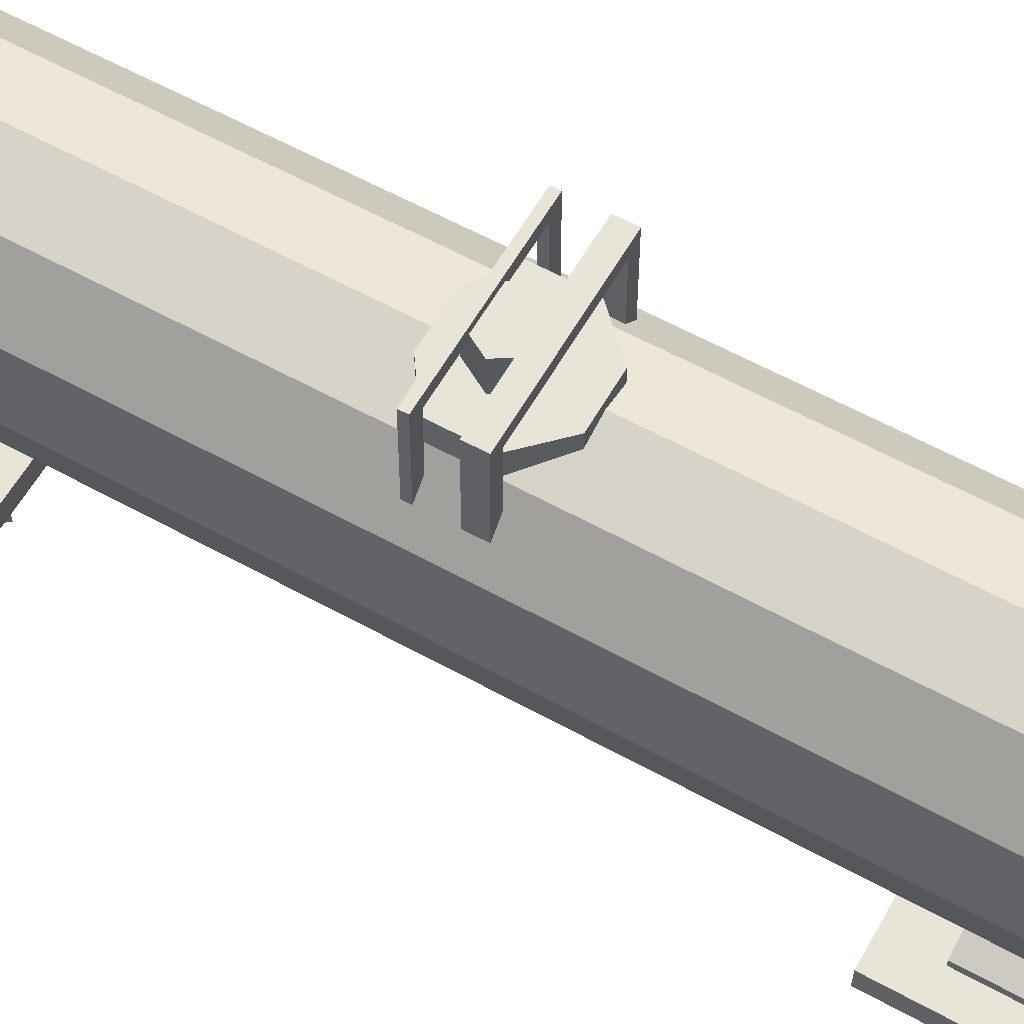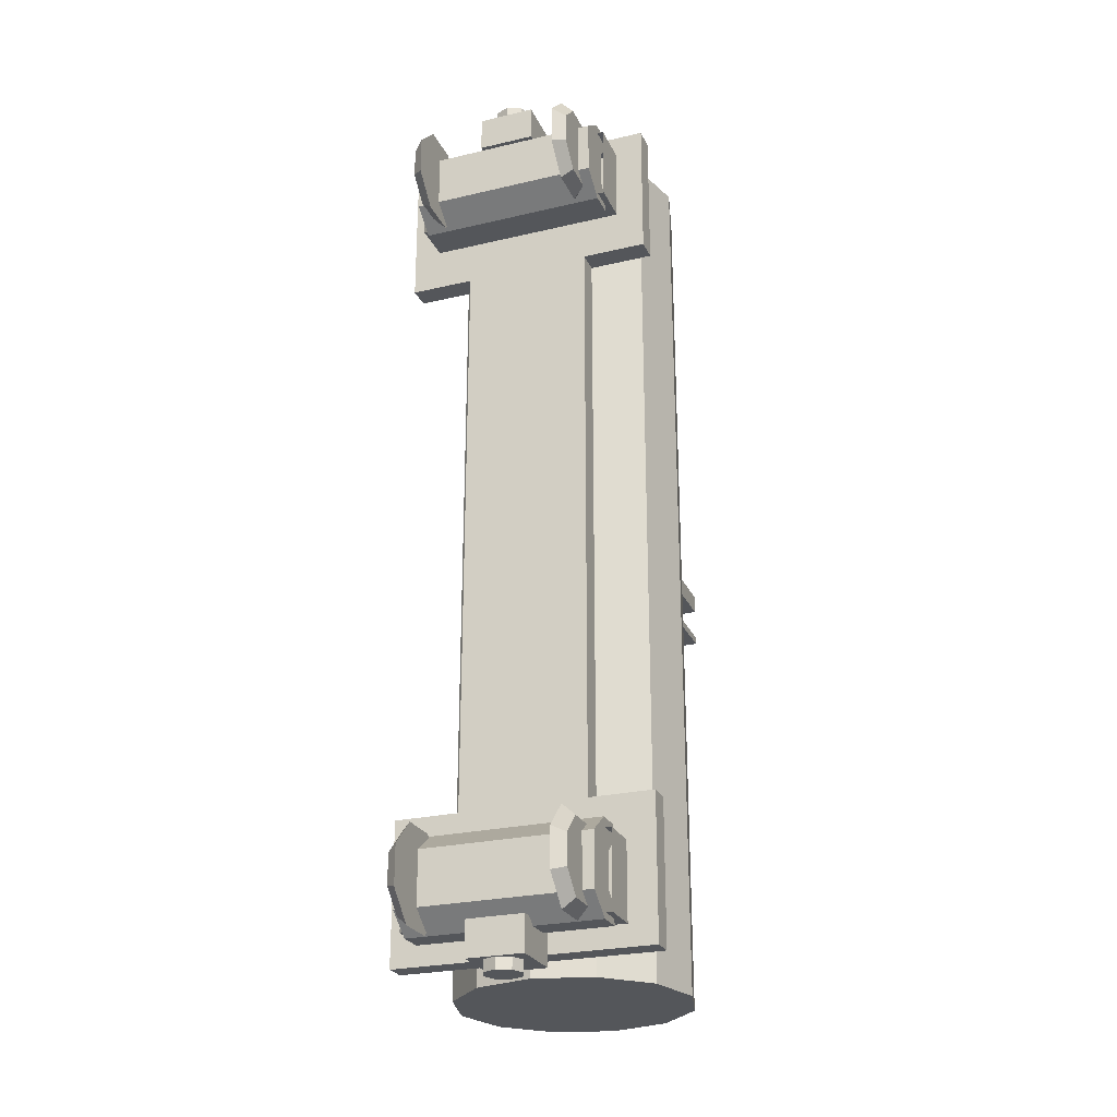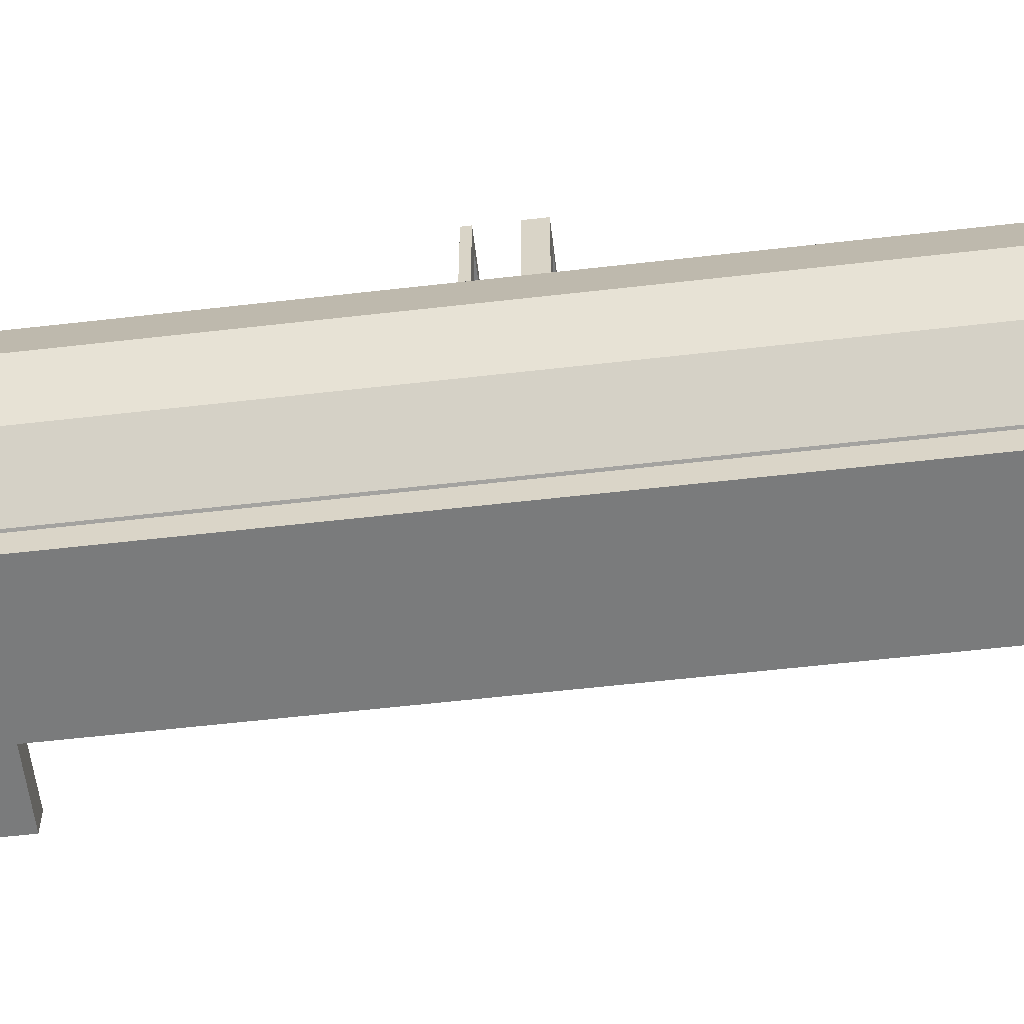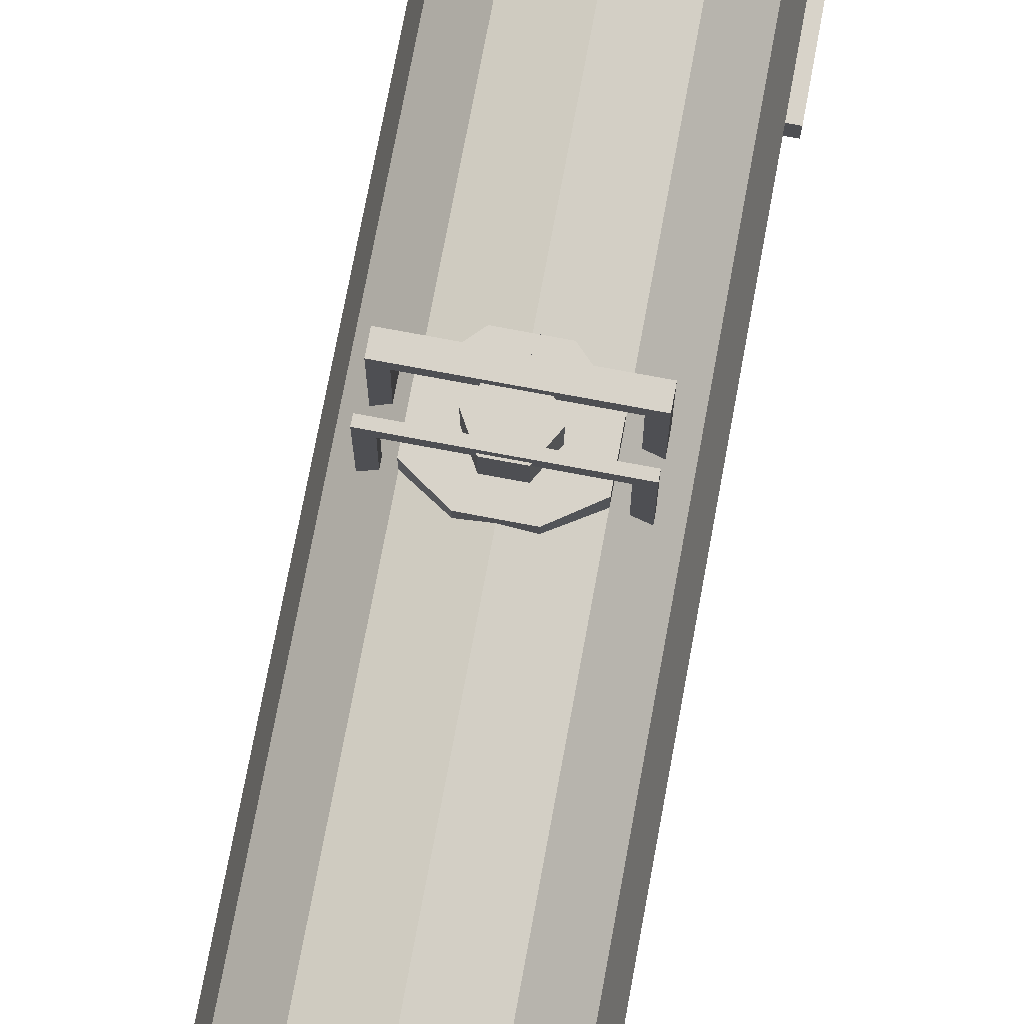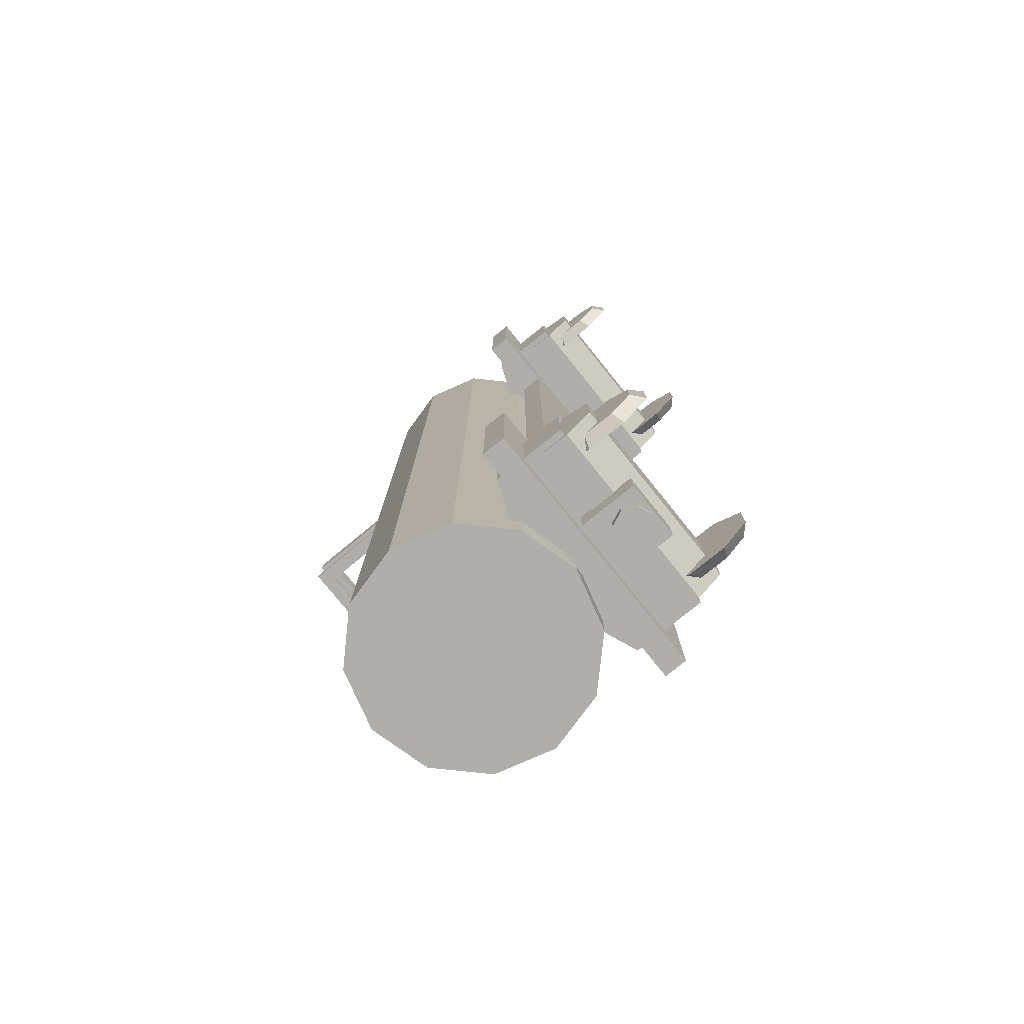
<metadata>
{"format":"obj","ext":"obj","renderer":"f3d","projection":"perspective","resolution":1024,"background":"white","views":[{"elev":59.9,"azim":-60.5,"up":"+Y"},{"elev":-25.6,"azim":20.6,"up":"+Z"},{"elev":-58.3,"azim":-83.2,"up":"+Y"},{"elev":75.8,"azim":-169.4,"up":"+Y"},{"elev":-77.8,"azim":-51.1,"up":"+Z"}]}
</metadata>
<code>
v 1.283 2.261 -1.821
v 1.283 1.77 -2.308
v 1.283 1.077 -2.305
v 1.283 0.59 -1.813
v 1.283 0.5929 -1.121
v 1.283 1.085 -0.6337
v 1.283 1.777 -0.6367
v 1.283 2.264 -1.128
v 1.488 2.077 -1.743
v 1.488 1.694 -2.123
v 1.488 1.155 -2.12
v 1.488 0.7753 -1.738
v 1.488 0.7776 -1.199
v 1.488 1.16 -0.819
v 1.488 1.699 -0.8213
v 1.488 2.079 -1.204
v 1.283 1.427 -1.471
v 1.488 1.427 -1.471
v -1.688 2.355 -0.6601
v -1.688 1.901 -0.6601
v -1.688 1.901 -2.302
v -1.688 2.355 -2.032
v -1.688 2.355 -0.9304
v -1.688 2.108 -1.798
v -1.688 1.429 -1.954
v -1.688 2.108 -1.164
v -1.688 1.429 -1.008
v 1.688 2.355 -0.6601
v 1.688 1.901 -0.6601
v 1.688 1.901 -2.302
v 1.688 2.355 -2.032
v 1.688 2.355 -0.9304
v 1.688 2.108 -1.164
v 1.688 2.108 -1.798
v 1.688 1.429 -1.954
v 1.688 1.429 -1.008
v -1.688 2.355 -2.302
v 1.688 2.355 -2.302
v -1.283 2.261 -1.821
v -1.283 1.77 -2.308
v -1.283 1.077 -2.305
v -1.283 0.59 -1.813
v -1.283 0.5929 -1.121
v -1.283 1.085 -0.6337
v -1.283 1.777 -0.6367
v -1.283 2.264 -1.128
v -1.488 2.077 -1.743
v -1.488 1.694 -2.123
v -1.488 1.155 -2.12
v -1.488 0.7753 -1.738
v -1.488 0.7776 -1.199
v -1.488 1.16 -0.819
v -1.488 1.699 -0.8213
v -1.488 2.079 -1.204
v -1.283 1.427 -1.471
v -1.488 1.427 -1.471
v 1.283 2.261 -14.58
v 1.283 1.77 -14.1
v 1.283 1.077 -14.1
v 1.283 0.59 -14.59
v 1.283 0.5929 -15.28
v 1.283 1.085 -15.77
v 1.283 1.777 -15.77
v 1.283 2.264 -15.27
v 1.488 2.077 -14.66
v 1.488 1.694 -14.28
v 1.488 1.155 -14.28
v 1.488 0.7753 -14.67
v 1.488 0.7776 -15.2
v 1.488 1.16 -15.58
v 1.488 1.699 -15.58
v 1.488 2.079 -15.2
v 1.283 1.427 -14.93
v 1.488 1.427 -14.93
v -1.688 2.355 -15.74
v -1.688 1.901 -15.74
v -1.688 1.901 -14.1
v -1.688 2.355 -14.37
v -1.688 2.355 -15.47
v -1.688 2.108 -14.61
v -1.688 1.429 -14.45
v -1.688 2.108 -15.24
v -1.688 1.429 -15.39
v 1.688 2.355 -15.74
v 1.688 1.901 -15.74
v 1.688 1.901 -14.1
v 1.688 2.355 -14.37
v 1.688 2.355 -15.47
v 1.688 2.108 -15.24
v 1.688 2.108 -14.61
v 1.688 1.429 -14.45
v 1.688 1.429 -15.39
v -1.688 2.355 -14.1
v 1.688 2.355 -14.1
v -1.283 2.261 -14.58
v -1.283 1.77 -14.1
v -1.283 1.077 -14.1
v -1.283 0.59 -14.59
v -1.283 0.5929 -15.28
v -1.283 1.085 -15.77
v -1.283 1.777 -15.77
v -1.283 2.264 -15.27
v -1.488 2.077 -14.66
v -1.488 1.694 -14.28
v -1.488 1.155 -14.28
v -1.488 0.7753 -14.67
v -1.488 0.7776 -15.2
v -1.488 1.16 -15.58
v -1.488 1.699 -15.58
v -1.488 2.079 -15.2
v -1.283 1.427 -14.93
v -1.488 1.427 -14.93
v 0.2423 1.696 -0.3126
v 0 1.595 -0.3126
v -0.2423 1.696 -0.3126
v -0.3427 1.938 -0.3126
v -0.2423 2.18 -0.3126
v 0 2.281 -0.3126
v 0.2423 2.18 -0.3126
v 0.3427 1.938 -0.3126
v 0.2423 1.696 0
v 0 1.595 0
v -0.2423 1.696 0
v -0.3427 1.938 0
v -0.2423 2.18 0
v 0 2.281 0
v 0.2423 2.18 0
v 0.3427 1.938 0
v -0.5 1.564 -0.8277
v 0.5 1.564 -0.8277
v -0.5 2.564 -0.8277
v 0.5 2.564 -0.8277
v -0.5 2.564 -0.2026
v 0.5 2.564 -0.2026
v -0.5 1.564 -0.2026
v 0.5 1.564 -0.2026
v -0.5 1.564 -15.62
v 0.5 1.564 -15.62
v -0.5 2.564 -15.62
v 0.5 2.564 -15.62
v -0.5 2.564 -16.25
v 0.5 2.564 -16.25
v -0.5 1.564 -16.25
v 0.5 1.564 -16.25
v 0.2423 1.696 -16.14
v 0 1.595 -16.14
v -0.2423 1.696 -16.14
v -0.3427 1.938 -16.14
v -0.2423 2.18 -16.14
v 0 2.281 -16.14
v 0.2423 2.18 -16.14
v 0.3427 1.938 -16.14
v 0.2423 1.696 -16.45
v 0 1.595 -16.45
v -0.2423 1.696 -16.45
v -0.3427 1.938 -16.45
v -0.2423 2.18 -16.45
v 0 2.281 -16.45
v 0.2423 2.18 -16.45
v 0.3427 1.938 -16.45
v -1.223 7.908 -8.498
v 1.223 7.908 -8.498
v -1.223 7.908 -8.633
v 1.223 7.908 -8.633
v 1.464 8.134 -8.633
v 1.464 8.134 -8.498
v -1.464 8.134 -8.498
v -1.464 8.134 -8.633
v 1.247 6.33 -8.633
v 1.247 6.33 -8.498
v 1.484 6.33 -8.633
v 1.484 6.33 -8.498
v -1.247 6.33 -8.633
v -1.247 6.33 -8.498
v -1.484 6.33 -8.498
v -1.484 6.33 -8.633
v -1.223 7.908 -7.953
v 1.223 7.908 -7.953
v -1.223 7.908 -7.627
v 1.223 7.908 -7.627
v 1.464 8.134 -7.627
v 1.464 8.134 -7.953
v -1.464 8.134 -7.953
v -1.464 8.134 -7.627
v 1.247 6.33 -7.627
v 1.247 6.33 -7.953
v 1.484 6.33 -7.627
v 1.484 6.33 -7.953
v -1.247 6.33 -7.627
v -1.247 6.33 -7.953
v -1.484 6.33 -7.953
v -1.484 6.33 -7.627
v 0.2529 7.319 -8.664
v -0.2528 7.319 -8.664
v -0.5057 7.319 -8.226
v -0.2528 7.319 -7.788
v 0.2529 7.319 -7.788
v 0.5057 7.319 -8.226
v 0.2529 8.011 -8.664
v -0.2528 8.011 -8.664
v -0.5057 8.011 -8.226
v -0.2528 8.011 -7.788
v 0.2529 8.011 -7.788
v 0.5057 8.011 -8.226
v 0 7.319 -8.226
v 0 8.011 -8.226
v 1.798 4.099 -0.1784
v 1.038 3.339 -0.1784
v 1.038 3.339 -16.26
v 1.798 4.099 -16.26
v 2.076 5.137 -0.1784
v 2.076 5.137 -16.26
v 0 3.061 -0.1784
v 0 3.061 -16.26
v 1.798 6.176 -0.1784
v 1.798 6.176 -16.26
v -1.038 3.339 -0.1784
v -1.038 3.339 -16.26
v 1.038 6.936 -0.1784
v 1.038 6.936 -16.26
v -1.798 4.099 -0.1784
v -1.798 4.099 -16.26
v 0 7.214 -0.1784
v 0 7.214 -16.26
v 0 7.214 -9.071
v 0.4308 7.098 -9.07
v 1.038 6.936 -8.651
v 1.037 6.936 -7.805
v 0.4277 7.099 -7.189
v 0 7.214 -7.189
v -2.076 5.137 -0.1784
v -2.076 5.137 -16.26
v -1.038 6.936 -0.1784
v -0.4308 7.098 -7.19
v -1.038 6.936 -7.8
v -1.037 6.936 -8.649
v -0.4277 7.099 -9.071
v -1.038 6.936 -16.26
v -1.798 6.176 -0.1784
v -1.798 6.176 -16.26
v 0.4308 7.384 -9.07
v 1.037 7.384 -8.653
v -0.4277 7.384 -9.071
v 0 7.384 -8.226
v 1.036 7.384 -7.795
v -1.036 7.384 -8.656
v 0.4277 7.384 -7.189
v -1.037 7.384 -7.798
v -0.4308 7.384 -7.19
v 2.025 5.33 -0.1784
v 2.025 5.33 -16.26
v 1.975 5.516 -0.1784
v 1.975 5.516 -16.26
v -2.035 5.293 -0.1784
v -2.035 5.293 -16.26
v -1.987 5.47 -0.1784
v -1.987 5.47 -16.26
v -1.796 1.94 -2.175
v -1.796 3.214 -2.175
v -0.495 3.731 -2.175
v -1.796 3.214 -0.8103
v -0.495 3.731 -0.8103
v -1.796 1.94 -0.8103
v 1.796 1.94 -2.175
v 0.495 3.731 -2.175
v 1.796 3.214 -2.175
v 0.495 3.731 -0.8103
v 1.796 3.214 -0.8103
v 1.796 1.94 -0.8103
v -2.3 2.674 -13.48
v 2.3 2.674 -13.48
v -2.3 3.08 -13.48
v 2.3 3.08 -13.48
v -2.3 3.08 -16.01
v 2.3 3.08 -16.01
v -2.3 2.674 -16.01
v 2.3 2.674 -16.01
v 1.145 3.08 -13.48
v -1.145 3.08 -13.48
v -1.145 2.674 -13.48
v 1.145 2.674 -13.48
v 2.3 2.674 -2.959
v 2.3 2.674 -0.4314
v 2.3 3.08 -0.4314
v 2.3 3.08 -2.959
v -2.3 2.674 -0.4314
v -2.3 2.674 -2.959
v -2.3 3.08 -2.959
v -2.3 3.08 -0.4314
v -1.145 3.08 -2.959
v 1.145 3.08 -2.959
v 1.145 2.674 -2.959
v -1.145 2.674 -2.959
v -1.796 1.94 -14.27
v -1.796 3.214 -14.27
v -0.495 3.731 -14.27
v -1.796 3.214 -15.63
v -0.495 3.731 -15.63
v -1.796 1.94 -15.63
v 1.796 1.94 -14.27
v 0.495 3.731 -14.27
v 1.796 3.214 -14.27
v 0.495 3.731 -15.63
v 1.796 3.214 -15.63
v 1.796 1.94 -15.63
f 1 9 10 2
f 2 10 11 3
f 3 11 12 4
f 4 12 13 5
f 5 13 14 6
f 6 14 15 7
f 7 15 16 8
f 8 16 9 1
f 2 17 1
f 3 17 2
f 4 17 3
f 5 17 4
f 6 17 5
f 7 17 6
f 8 17 7
f 1 17 8
f 9 18 10
f 10 18 11
f 11 18 12
f 12 18 13
f 13 18 14
f 14 18 15
f 15 18 16
f 16 18 9
f 19 20 29 28
f 20 19 23
f 23 19 28 32
f 26 23 32 33
f 22 24 34 31
f 22 21 25 24
f 26 27 20 23
f 25 21 30 35
f 20 27 36 29
f 25 27 26 24
f 27 25 35 36
f 24 26 33 34
f 29 32 28
f 31 34 35 30
f 33 32 29 36
f 35 34 33 36
f 21 22 37
f 38 31 30
f 37 22 31 38
f 30 21 37 38
f 39 40 48 47
f 40 41 49 48
f 41 42 50 49
f 42 43 51 50
f 43 44 52 51
f 44 45 53 52
f 45 46 54 53
f 46 39 47 54
f 40 39 55
f 41 40 55
f 42 41 55
f 43 42 55
f 44 43 55
f 45 44 55
f 46 45 55
f 39 46 55
f 47 48 56
f 48 49 56
f 49 50 56
f 50 51 56
f 51 52 56
f 52 53 56
f 53 54 56
f 54 47 56
f 57 58 66 65
f 58 59 67 66
f 59 60 68 67
f 60 61 69 68
f 61 62 70 69
f 62 63 71 70
f 63 64 72 71
f 64 57 65 72
f 58 57 73
f 59 58 73
f 60 59 73
f 61 60 73
f 62 61 73
f 63 62 73
f 64 63 73
f 57 64 73
f 65 66 74
f 66 67 74
f 67 68 74
f 68 69 74
f 69 70 74
f 70 71 74
f 71 72 74
f 72 65 74
f 75 84 85 76
f 76 79 75
f 79 88 84 75
f 82 89 88 79
f 78 87 90 80
f 78 80 81 77
f 82 79 76 83
f 81 91 86 77
f 76 85 92 83
f 81 80 82 83
f 83 92 91 81
f 80 90 89 82
f 85 84 88
f 87 86 91 90
f 89 92 85 88
f 91 92 89 90
f 77 93 78
f 94 86 87
f 93 94 87 78
f 86 94 93 77
f 95 103 104 96
f 96 104 105 97
f 97 105 106 98
f 98 106 107 99
f 99 107 108 100
f 100 108 109 101
f 101 109 110 102
f 102 110 103 95
f 96 111 95
f 97 111 96
f 98 111 97
f 99 111 98
f 100 111 99
f 101 111 100
f 102 111 101
f 95 111 102
f 103 112 104
f 104 112 105
f 105 112 106
f 106 112 107
f 107 112 108
f 108 112 109
f 109 112 110
f 110 112 103
f 113 121 122 114
f 114 122 123 115
f 115 123 124 116
f 116 124 125 117
f 117 125 126 118
f 118 126 127 119
f 119 127 128 120
f 120 128 121 113
f 123 122 124
f 124 122 125
f 125 122 126
f 126 122 127
f 127 122 128
f 128 122 121
f 129 131 132 130
f 131 133 134 132
f 135 129 130 136
f 130 132 134 136
f 135 133 131 129
f 135 136 134 133
f 137 138 140 139
f 139 140 142 141
f 143 144 138 137
f 138 144 142 140
f 143 137 139 141
f 143 141 142 144
f 145 146 154 153
f 146 147 155 154
f 147 148 156 155
f 148 149 157 156
f 149 150 158 157
f 150 151 159 158
f 151 152 160 159
f 152 145 153 160
f 155 156 154
f 156 157 154
f 157 158 154
f 158 159 154
f 159 160 154
f 160 153 154
f 163 164 162 161
f 167 168 176 175
f 165 168 167 166
f 164 163 168 165
f 162 164 169 170
f 165 171 169 164
f 166 172 171 165
f 163 161 174 173
f 167 175 174 161
f 168 163 173 176
f 166 162 170 172
f 166 167 161 162
f 179 177 178 180
f 183 191 192 184
f 181 182 183 184
f 180 181 184 179
f 178 186 185 180
f 181 180 185 187
f 182 181 187 188
f 179 189 190 177
f 183 177 190 191
f 184 192 189 179
f 182 188 186 178
f 182 178 177 183
f 193 194 200 199
f 194 195 201 200
f 195 196 202 201
f 196 197 203 202
f 197 198 204 203
f 198 193 199 204
f 194 193 205
f 195 194 205
f 196 195 205
f 197 196 205
f 198 197 205
f 193 198 205
f 199 200 206
f 200 201 206
f 201 202 206
f 202 203 206
f 203 204 206
f 204 199 206
f 207 208 209 210
f 211 207 210 212
f 208 207 213
f 208 213 214 209
f 210 209 214
f 215 252 253 216
f 207 211 213
f 212 210 214
f 213 217 218 214
f 227 216 220
f 250 213 211
f 253 214 216
f 217 221 222 218
f 229 219 228
f 215 219 213
f 220 216 214
f 221 217 213
f 218 222 214
f 219 223 213
f 224 220 214
f 231 221 213
f 231 254 255 232
f 222 232 214
f 239 233 235
f 223 233 213
f 238 224 214
f 256 213 239
f 214 232 255
f 233 239 213
f 240 238 214
f 226 241 242 227
f 225 243 241
f 242 241 244
f 227 242 245 228
f 236 246 243 237
f 241 243 244
f 245 242 244
f 228 245 247 229
f 235 248 246 236
f 243 246 244
f 247 245 244
f 230 247 249
f 234 249 248 235
f 246 248 244
f 249 247 244
f 248 249 244
f 225 241 226
f 237 243 225
f 230 249 234
f 229 247 230
f 233 234 235
f 223 219 229 230
f 226 220 224 225
f 227 220 226
f 238 237 225 224
f 232 222 221 231
f 234 233 223 230
f 236 237 238
f 240 236 238
f 239 235 236 240
f 228 215 216 227
f 219 215 228
f 250 211 212 251
f 253 252 250 251
f 254 256 257 255
f 257 256 239 240
f 214 257 240
f 214 255 257
f 256 254 213
f 213 254 231
f 252 215 213
f 252 213 250
f 251 214 253
f 212 214 251
f 265 264 258 260
f 259 261 262 260
f 261 263 262
f 263 261 259 258
f 262 267 265 260
f 264 265 266
f 266 265 267 268
f 269 264 266 268
f 269 267 262 263
f 268 267 269
f 258 259 260
f 271 277 275 273
f 276 270 272 274
f 279 278 275 274
f 275 277 276 274
f 277 281 280 276
f 270 280 279 272
f 272 279 274
f 281 277 271
f 278 281 271 273
f 276 280 270
f 278 273 275
f 282 285 284 283
f 286 289 288 287
f 290 289 284 291
f 284 289 286 283
f 283 286 293 292
f 287 288 290 293
f 288 289 290
f 292 282 283
f 291 285 282 292
f 279 290 291 278
f 280 293 290 279
f 281 292 293 280
f 278 291 292 281
f 286 287 293
f 291 284 285
f 301 296 294 300
f 295 296 298 297
f 297 298 299
f 299 294 295 297
f 298 296 301 303
f 300 302 301
f 302 304 303 301
f 305 304 302 300
f 305 299 298 303
f 304 305 303
f 294 296 295

</code>
